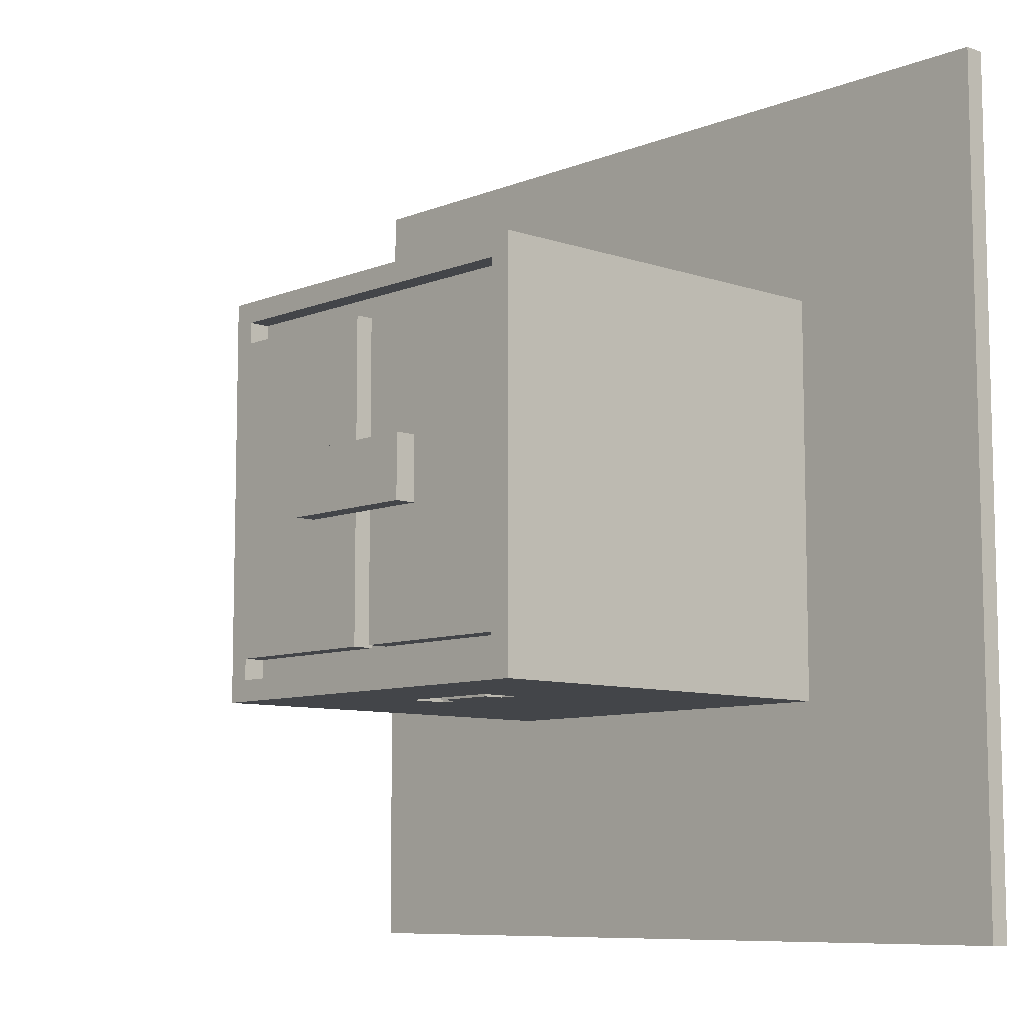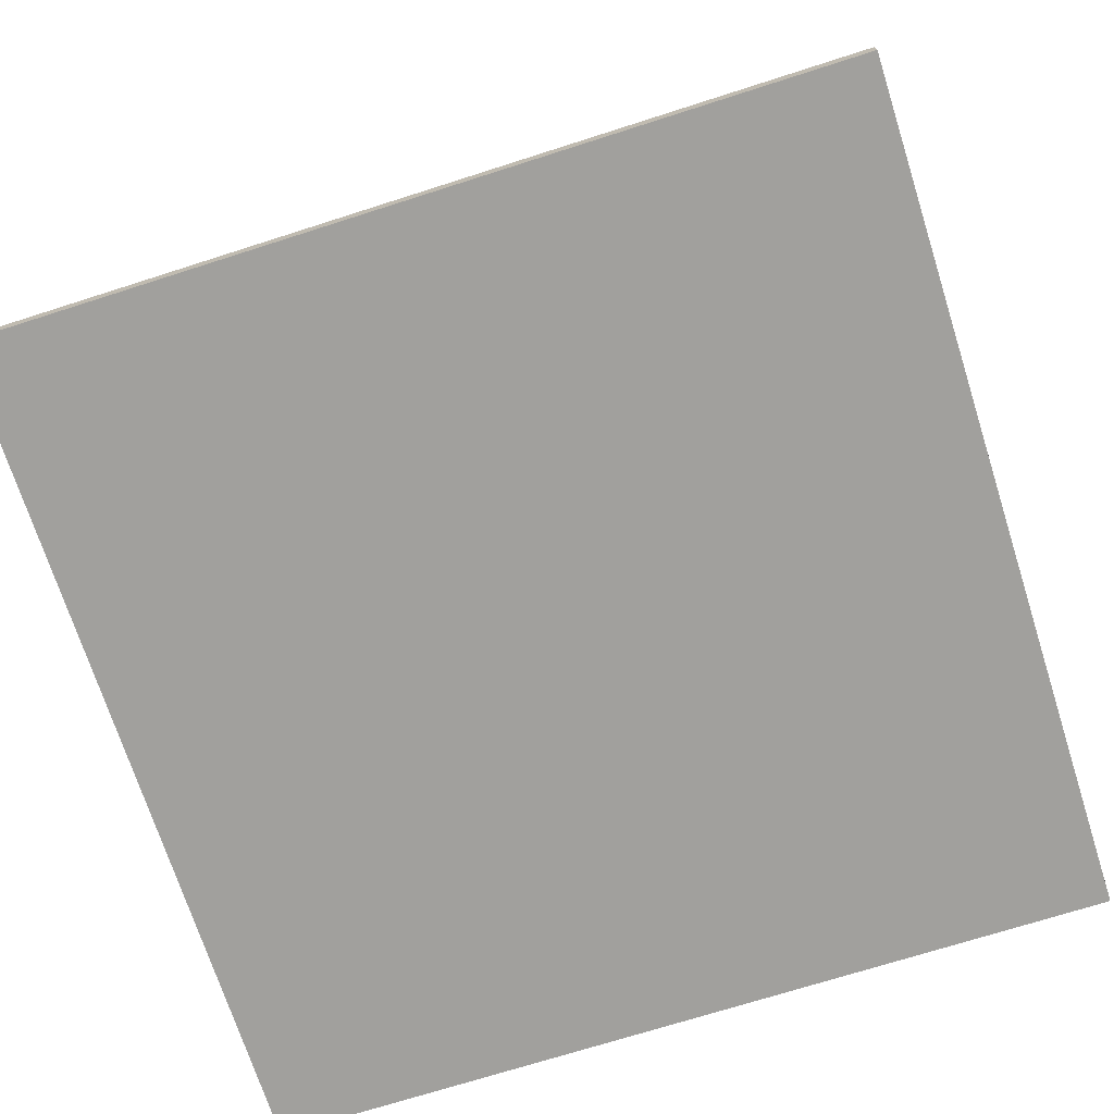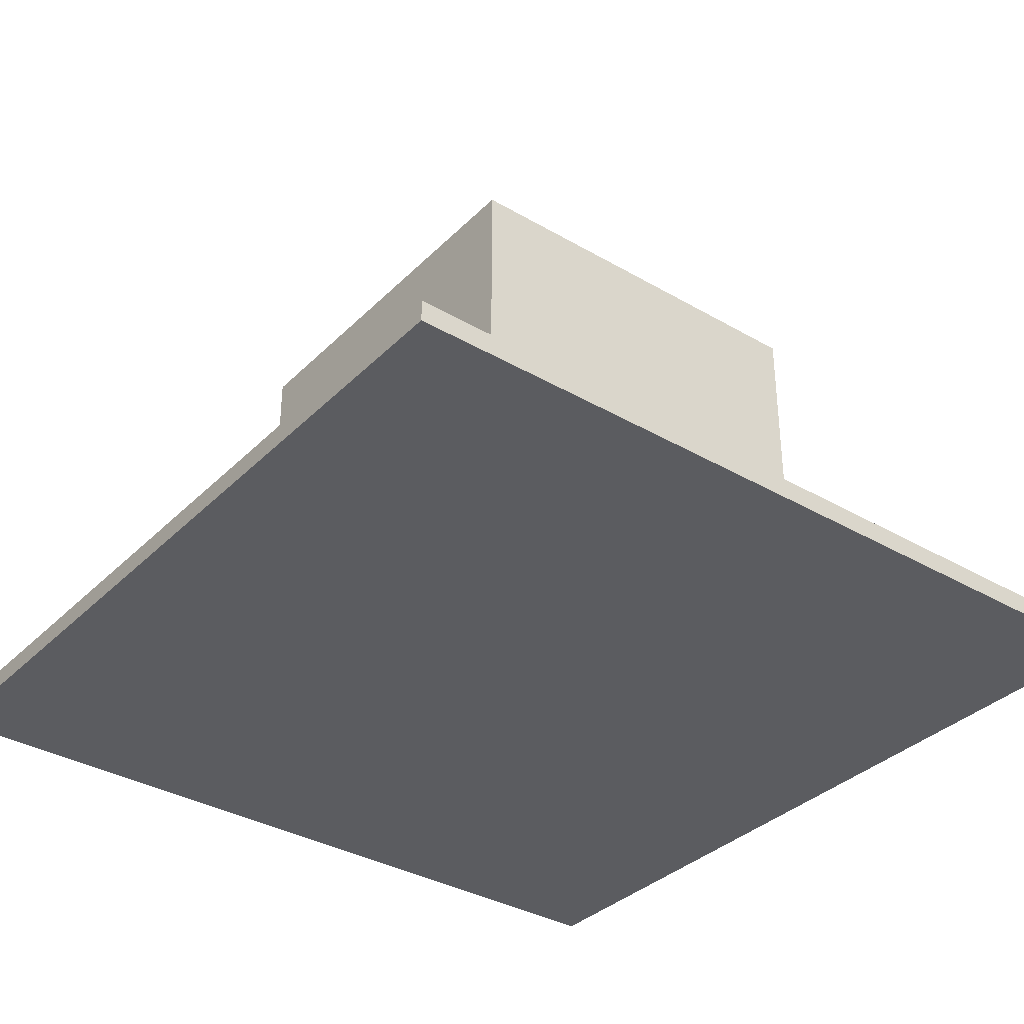
<metadata>
{"format":"obj","ext":"obj","renderer":"f3d","projection":"perspective","resolution":1024,"background":"white","views":[{"elev":-8.6,"azim":-132.8,"up":"+Z"},{"elev":-71.6,"azim":107.7,"up":"+Y"},{"elev":-35.0,"azim":-127.8,"up":"+Y"}]}
</metadata>
<code>
v -20 0 20
v -20 0 -20
v -20 1 20
v -20 1 -20
v -10 1 10
v -10 1 9
v -10 1 4
v -10 1 3
v -10 1 -3
v -10 1 -4
v -10 1 -9
v -10 2 4
v -10 2 3
v -10 2 -3
v -10 2 -4
v -10 3 -8
v -10 3 -9
v -10 4 1
v -10 4 -0
v -10 5 10
v -10 5 9
v -10 5 5
v -10 5 4
v -10 5 -8
v -10 5 -9
v -10 7 10
v -10 7 9
v -10 7 5
v -10 7 4
v -10 7 -4
v -10 7 -5
v -10 8 10
v -10 8 9
v -10 8 7
v -10 8 6
v -10 9 1
v -10 9 -0
v -10 9 -4
v -10 9 -5
v -10 10 7
v -10 10 6
v -10 11 10
v -10 11 9
v -10 11 1
v -10 11 -0
v -10 12 7
v -10 12 6
v -10 12 1
v -10 12 -0
v -10 13 10
v -10 13 9
v -10 13 7
v -10 13 6
v -10 13 -3
v -10 13 -4
v -10 14 -3
v -10 14 -4
v -10 15 7
v -10 15 6
v -10 15 3
v -10 15 2
v -10 15 -7
v -10 15 -8
v -10 16 3
v -10 16 2
v -10 19 7
v -10 19 6
v -10 19 -1
v -10 19 -2
v -10 19 -7
v -10 19 -8
v -10 20 10
v -10 20 -1
v -10 20 -2
v -10 20 -9
v -4 20 2
v -4 20 -1
v -4 21 2
v -4 21 -1
v -2 13 10
v -2 13 9
v -2 13 -8
v -2 13 -9
v -2 14 10
v -2 14 9
v -2 14 -8
v -2 14 -9
v 0 19 8
v 0 19 2
v 0 19 -1
v 0 19 -7
v 0 20 8
v 0 20 2
v 0 20 -1
v 0 20 -7
v 2 13 10
v 2 13 9
v 2 13 -8
v 2 13 -9
v 2 15 10
v 2 15 9
v 2 15 -8
v 2 15 -9
v 8 19 9
v 8 19 8
v 8 19 -7
v 8 19 -8
v 8 20 9
v 8 20 8
v 8 20 -7
v 8 20 -8
v -9 19 9
v -9 19 8
v -9 19 -7
v -9 19 -8
v -9 20 9
v -9 20 8
v -9 20 -7
v -9 20 -8
v -3 13 10
v -3 13 9
v -3 13 -8
v -3 13 -9
v -3 15 10
v -3 15 9
v -3 15 -8
v -3 15 -9
v -1 19 8
v -1 19 -7
v -1 20 8
v -1 20 2
v -1 20 -1
v -1 20 -7
v 1 13 10
v 1 13 9
v 1 13 -8
v 1 13 -9
v 1 14 10
v 1 14 9
v 1 14 -8
v 1 14 -9
v 3 20 2
v 3 20 -1
v 3 21 2
v 3 21 -1
v 9 1 10
v 9 1 9
v 9 1 5
v 9 1 4
v 9 1 -2
v 9 1 -3
v 9 1 -9
v 9 2 10
v 9 2 9
v 9 2 -2
v 9 2 -3
v 9 4 5
v 9 4 4
v 9 4 -3
v 9 4 -4
v 9 4 -8
v 9 4 -9
v 9 5 7
v 9 5 6
v 9 5 1
v 9 5 -0
v 9 5 -3
v 9 5 -4
v 9 5 -8
v 9 5 -9
v 9 6 7
v 9 6 6
v 9 6 1
v 9 6 -0
v 9 6 -1
v 9 8 -0
v 9 8 -1
v 9 8 -2
v 9 8 -5
v 9 8 -6
v 9 9 -1
v 9 9 -2
v 9 10 4
v 9 10 3
v 9 12 10
v 9 12 9
v 9 12 4
v 9 12 3
v 9 12 2
v 9 12 -8
v 9 12 -9
v 9 13 -5
v 9 13 -6
v 9 13 -8
v 9 13 -9
v 9 14 3
v 9 14 2
v 9 15 10
v 9 15 9
v 9 17 6
v 9 17 5
v 9 18 10
v 9 18 9
v 9 18 6
v 9 18 5
v 9 18 -3
v 9 18 -4
v 9 20 10
v 9 20 9
v 9 20 -3
v 9 20 -4
v 9 20 -9
v 20 0 20
v 20 0 -20
v 20 1 20
v 20 1 -20
v -20 0 20
v -20 1 20
v 20 0 20
v 20 1 20
v -10 1 10
v -10 5 10
v -10 7 10
v -10 8 10
v -10 11 10
v -10 13 10
v -10 20 10
v -9 1 10
v -9 5 10
v -9 7 10
v -9 8 10
v -9 11 10
v -9 13 10
v -6 11 10
v -6 14 10
v -6 18 10
v -6 19 10
v -5 4 10
v -5 5 10
v -5 11 10
v -5 14 10
v -5 18 10
v -5 19 10
v -4 4 10
v -4 5 10
v -3 13 10
v -3 15 10
v -2 12 10
v -2 13 10
v -2 14 10
v -1 1 10
v -1 2 10
v -1 12 10
v -1 14 10
v 0 1 10
v 0 2 10
v 0 6 10
v 0 9 10
v 1 6 10
v 1 9 10
v 1 13 10
v 1 14 10
v 2 13 10
v 2 15 10
v 4 3 10
v 4 6 10
v 4 16 10
v 4 18 10
v 5 3 10
v 5 6 10
v 5 16 10
v 5 18 10
v 6 9 10
v 6 10 10
v 7 9 10
v 7 10 10
v 7 16 10
v 7 18 10
v 8 1 10
v 8 2 10
v 8 12 10
v 8 15 10
v 8 16 10
v 8 18 10
v 8 20 10
v 9 1 10
v 9 2 10
v 9 12 10
v 9 15 10
v 9 18 10
v 9 20 10
v -3 13 9
v -3 15 9
v -2 13 9
v -2 14 9
v -1 14 9
v 1 13 9
v 1 14 9
v 2 13 9
v 2 15 9
v -9 19 8
v -9 20 8
v -1 19 8
v -1 20 8
v 0 19 8
v 0 20 8
v 8 19 8
v 8 20 8
v -4 20 2
v -4 21 2
v -1 20 2
v 0 20 2
v 3 20 2
v 3 21 2
v -9 19 -8
v -9 20 -8
v 8 19 -8
v 8 20 -8
v -9 19 9
v -9 20 9
v 8 19 9
v 8 20 9
v -4 20 -1
v -4 21 -1
v -1 20 -1
v 0 20 -1
v 3 20 -1
v 3 21 -1
v -9 19 -7
v -9 20 -7
v -1 19 -7
v -1 20 -7
v 0 19 -7
v 0 20 -7
v 8 19 -7
v 8 20 -7
v -3 13 -8
v -3 15 -8
v -2 13 -8
v -2 14 -8
v -1 14 -8
v 0 14 -8
v 1 13 -8
v 1 14 -8
v 2 13 -8
v 2 15 -8
v -10 1 -9
v -10 3 -9
v -10 5 -9
v -10 20 -9
v -9 3 -9
v -9 5 -9
v -7 7 -9
v -7 9 -9
v -6 7 -9
v -6 9 -9
v -4 1 -9
v -4 2 -9
v -4 8 -9
v -4 11 -9
v -3 1 -9
v -3 2 -9
v -3 8 -9
v -3 11 -9
v -3 13 -9
v -3 15 -9
v -2 13 -9
v -2 14 -9
v -1 4 -9
v -1 5 -9
v -1 13 -9
v -1 14 -9
v 0 4 -9
v 0 5 -9
v 0 12 -9
v 0 13 -9
v 0 14 -9
v 1 12 -9
v 1 13 -9
v 1 14 -9
v 2 13 -9
v 2 15 -9
v 2 16 -9
v 2 18 -9
v 3 3 -9
v 3 4 -9
v 3 7 -9
v 3 11 -9
v 3 16 -9
v 3 18 -9
v 4 3 -9
v 4 4 -9
v 4 7 -9
v 4 11 -9
v 6 6 -9
v 6 15 -9
v 7 6 -9
v 7 15 -9
v 8 4 -9
v 8 5 -9
v 8 12 -9
v 8 13 -9
v 9 1 -9
v 9 4 -9
v 9 5 -9
v 9 12 -9
v 9 13 -9
v 9 20 -9
v -20 0 -20
v -20 1 -20
v 20 0 -20
v 20 1 -20
v -20 0 20
v 20 0 20
v -19 0 19
v -18 0 19
v 19 0 19
v -19 0 -19
v -18 0 -19
v 19 0 -19
v -20 0 -20
v 20 0 -20
v -3 15 10
v 2 15 10
v -3 15 9
v 2 15 9
v -3 15 -8
v 2 15 -8
v -3 15 -9
v 2 15 -9
v -1 20 2
v 0 20 2
v -1 20 -1
v 0 20 -1
v -20 1 20
v 20 1 20
v -19 1 19
v -18 1 19
v 19 1 19
v -10 1 10
v -9 1 10
v -1 1 10
v 0 1 10
v 8 1 10
v 9 1 10
v -10 1 9
v 9 1 9
v 9 1 5
v -10 1 4
v 9 1 4
v -10 1 3
v 9 1 -2
v -10 1 -3
v 9 1 -3
v -10 1 -4
v -10 1 -9
v -4 1 -9
v -3 1 -9
v 9 1 -9
v -19 1 -19
v -18 1 -19
v 19 1 -19
v -20 1 -20
v 20 1 -20
v -3 13 10
v -2 13 10
v 1 13 10
v 2 13 10
v -3 13 9
v -2 13 9
v 1 13 9
v 2 13 9
v -3 13 -8
v -2 13 -8
v 1 13 -8
v 2 13 -8
v -3 13 -9
v -2 13 -9
v 1 13 -9
v 2 13 -9
v -2 14 10
v -1 14 10
v 1 14 10
v -2 14 9
v -1 14 9
v 1 14 9
v -2 14 -8
v -1 14 -8
v 0 14 -8
v 1 14 -8
v -2 14 -9
v -1 14 -9
v 0 14 -9
v 1 14 -9
v -9 19 9
v 8 19 9
v -9 19 8
v -1 19 8
v 0 19 8
v 8 19 8
v 0 19 2
v 0 19 -1
v -9 19 -7
v -1 19 -7
v 0 19 -7
v 8 19 -7
v -9 19 -8
v 8 19 -8
v -10 20 10
v 8 20 10
v 9 20 10
v -9 20 9
v 8 20 9
v 9 20 9
v -9 20 8
v -1 20 8
v 0 20 8
v 8 20 8
v -8 20 5
v -7 20 5
v 3 20 5
v 4 20 5
v -8 20 4
v -7 20 4
v -5 20 4
v 3 20 4
v 4 20 4
v -7 20 3
v -5 20 3
v -4 20 2
v -1 20 2
v 0 20 2
v 3 20 2
v 6 20 1
v 7 20 1
v 6 20 -0
v 7 20 -0
v -10 20 -1
v -9 20 -1
v -4 20 -1
v -1 20 -1
v 0 20 -1
v 3 20 -1
v -10 20 -2
v -9 20 -2
v -7 20 -2
v -5 20 -2
v 3 20 -2
v 5 20 -2
v -7 20 -3
v -5 20 -3
v 3 20 -3
v 5 20 -3
v 8 20 -3
v 9 20 -3
v -3 20 -4
v -2 20 -4
v 7 20 -4
v 8 20 -4
v 9 20 -4
v -3 20 -5
v -2 20 -5
v 7 20 -5
v 8 20 -5
v -9 20 -7
v -1 20 -7
v 0 20 -7
v 8 20 -7
v -9 20 -8
v 8 20 -8
v -10 20 -9
v 9 20 -9
v -4 21 2
v 3 21 2
v -4 21 -1
v 3 21 -1
f 3 2 1
f 4 2 3
f 12 7 6
f 12 8 7
f 13 9 8
f 13 8 12
f 14 10 9
f 14 9 13
f 15 11 10
f 15 10 14
f 16 14 13
f 16 11 15
f 16 15 14
f 16 13 12
f 17 11 16
f 18 16 12
f 19 16 18
f 20 6 5
f 21 12 6
f 21 6 20
f 21 18 12
f 22 18 21
f 23 18 22
f 24 16 19
f 24 17 16
f 25 17 24
f 26 21 20
f 26 22 21
f 27 22 26
f 28 23 22
f 28 22 27
f 29 18 23
f 29 23 28
f 30 25 24
f 30 24 19
f 31 25 30
f 32 27 26
f 33 28 27
f 33 27 32
f 33 29 28
f 34 29 33
f 35 29 34
f 36 19 18
f 36 29 35
f 36 18 29
f 37 30 19
f 37 19 36
f 38 31 30
f 38 30 37
f 39 25 31
f 39 31 38
f 40 35 34
f 40 34 33
f 40 33 32
f 41 38 37
f 41 35 40
f 41 39 38
f 41 36 35
f 41 37 36
f 42 40 32
f 42 41 40
f 43 41 42
f 44 39 41
f 44 41 43
f 45 39 44
f 46 44 43
f 47 44 46
f 48 45 44
f 48 44 47
f 49 39 45
f 49 45 48
f 50 43 42
f 51 46 43
f 51 43 50
f 52 47 46
f 52 46 51
f 53 48 47
f 53 47 52
f 53 49 48
f 54 39 49
f 54 49 53
f 55 39 54
f 56 53 52
f 56 52 51
f 56 55 54
f 56 54 53
f 56 51 50
f 57 39 55
f 57 55 56
f 58 56 50
f 58 57 56
f 59 57 58
f 60 57 59
f 61 57 60
f 62 39 57
f 62 57 61
f 62 25 39
f 63 25 62
f 64 61 60
f 64 60 59
f 65 62 61
f 65 61 64
f 66 58 50
f 66 59 58
f 67 65 64
f 67 59 66
f 67 64 59
f 68 62 65
f 68 65 67
f 69 62 68
f 70 63 62
f 70 62 69
f 71 25 63
f 71 63 70
f 72 67 66
f 72 66 50
f 72 68 67
f 73 69 68
f 73 68 72
f 74 70 69
f 74 69 73
f 74 71 70
f 75 25 71
f 75 71 74
f 78 77 76
f 79 77 78
f 84 81 80
f 85 81 84
f 86 83 82
f 87 83 86
f 92 89 88
f 93 90 89
f 93 89 92
f 94 91 90
f 94 90 93
f 95 91 94
f 100 97 96
f 101 97 100
f 102 99 98
f 103 99 102
f 108 105 104
f 109 105 108
f 110 107 106
f 111 107 110
f 112 113 116
f 116 113 117
f 114 115 118
f 118 115 119
f 120 121 124
f 124 121 125
f 122 123 126
f 126 123 127
f 128 129 130
f 130 129 131
f 131 129 132
f 132 129 133
f 134 135 138
f 138 135 139
f 136 137 140
f 140 137 141
f 142 143 144
f 144 143 145
f 146 147 153
f 147 148 154
f 153 147 154
f 149 150 155
f 150 151 155
f 151 152 156
f 155 151 156
f 148 149 157
f 154 148 157
f 153 154 157
f 149 155 158
f 157 149 158
f 155 156 158
f 156 152 159
f 158 156 159
f 159 152 160
f 160 152 161
f 161 152 162
f 153 157 163
f 157 158 163
f 158 159 163
f 163 159 164
f 164 159 165
f 165 159 166
f 159 160 167
f 166 159 167
f 160 161 168
f 167 160 168
f 161 162 169
f 168 161 169
f 169 162 170
f 153 163 171
f 163 164 171
f 164 165 172
f 171 164 172
f 165 166 173
f 172 165 173
f 167 168 174
f 173 166 174
f 166 167 174
f 168 169 174
f 169 170 174
f 174 170 175
f 172 173 176
f 171 172 176
f 174 175 176
f 173 174 176
f 175 170 177
f 176 175 177
f 177 170 178
f 178 170 179
f 179 170 180
f 176 177 181
f 177 178 181
f 178 179 182
f 181 178 182
f 171 176 183
f 176 181 183
f 181 182 183
f 183 182 184
f 153 171 185
f 171 183 185
f 185 183 186
f 183 184 187
f 186 183 187
f 184 182 188
f 187 184 188
f 188 182 189
f 180 170 190
f 190 170 191
f 182 179 192
f 189 182 192
f 179 180 192
f 180 190 193
f 192 180 193
f 190 191 194
f 193 190 194
f 194 191 195
f 186 187 196
f 187 188 196
f 188 189 196
f 192 193 197
f 196 189 197
f 189 192 197
f 193 194 197
f 194 195 197
f 185 186 198
f 186 196 199
f 198 186 199
f 196 197 199
f 198 199 200
f 199 197 200
f 200 197 201
f 198 200 202
f 202 200 203
f 200 201 204
f 203 200 204
f 201 197 205
f 204 201 205
f 197 195 206
f 205 197 206
f 206 195 207
f 202 203 208
f 204 205 209
f 208 203 209
f 203 204 209
f 205 206 209
f 206 207 210
f 209 206 210
f 207 195 211
f 210 207 211
f 211 195 212
f 213 214 215
f 215 214 216
f 219 218 217
f 220 218 219
f 228 222 221
f 229 223 222
f 229 222 228
f 230 224 223
f 230 223 229
f 231 225 224
f 231 224 230
f 232 226 225
f 232 225 231
f 233 227 226
f 233 226 232
f 234 232 231
f 234 229 228
f 234 233 232
f 234 231 230
f 234 230 229
f 235 227 233
f 235 233 234
f 236 227 235
f 237 227 236
f 238 234 228
f 239 234 238
f 240 235 234
f 240 234 239
f 241 236 235
f 241 235 240
f 242 237 236
f 242 236 241
f 243 227 237
f 243 237 242
f 244 239 238
f 244 238 228
f 245 242 241
f 245 239 244
f 245 240 239
f 245 243 242
f 245 241 240
f 246 245 244
f 246 243 245
f 247 243 246
f 248 246 244
f 249 246 248
f 251 244 228
f 251 248 244
f 252 248 251
f 253 250 249
f 253 248 252
f 253 249 248
f 254 250 253
f 255 252 251
f 256 253 252
f 256 252 255
f 256 254 253
f 257 254 256
f 258 254 257
f 259 256 255
f 259 257 256
f 259 258 257
f 260 254 258
f 260 258 259
f 261 254 260
f 262 254 261
f 263 260 259
f 263 261 260
f 264 243 247
f 265 263 259
f 265 264 263
f 265 259 255
f 266 264 265
f 267 243 264
f 267 264 266
f 268 243 267
f 269 266 265
f 269 265 255
f 270 267 266
f 270 266 269
f 271 268 267
f 271 267 270
f 272 243 268
f 272 268 271
f 273 271 270
f 273 270 269
f 273 272 271
f 274 272 273
f 275 273 269
f 275 274 273
f 276 272 274
f 276 274 275
f 277 272 276
f 278 243 272
f 278 272 277
f 279 277 276
f 279 269 255
f 279 275 269
f 279 276 275
f 280 277 279
f 281 277 280
f 282 277 281
f 283 278 277
f 283 277 282
f 284 243 278
f 284 278 283
f 285 227 243
f 285 243 284
f 286 280 279
f 287 281 280
f 287 280 286
f 288 282 281
f 288 281 287
f 289 283 282
f 289 282 288
f 289 284 283
f 290 285 284
f 290 284 289
f 291 285 290
f 294 293 292
f 295 293 294
f 296 293 295
f 298 293 296
f 299 298 297
f 300 293 298
f 300 298 299
f 303 302 301
f 304 302 303
f 307 306 305
f 308 306 307
f 311 310 309
f 312 310 311
f 313 310 312
f 314 310 313
f 317 316 315
f 318 316 317
f 319 320 321
f 321 320 322
f 323 324 325
f 325 324 326
f 326 324 327
f 327 324 328
f 329 330 331
f 331 330 332
f 333 334 335
f 335 334 336
f 337 338 339
f 339 338 340
f 340 338 341
f 341 338 342
f 342 338 344
f 343 344 345
f 344 338 346
f 345 344 346
f 347 348 351
f 348 349 351
f 349 350 352
f 351 349 352
f 351 352 353
f 352 350 353
f 353 350 354
f 351 353 355
f 353 354 355
f 354 350 356
f 355 354 356
f 347 351 357
f 351 355 357
f 355 356 357
f 357 356 358
f 358 356 359
f 356 350 360
f 359 356 360
f 357 358 361
f 358 359 362
f 361 358 362
f 359 360 363
f 362 359 363
f 360 350 364
f 363 360 364
f 364 350 365
f 365 350 366
f 362 363 367
f 361 362 367
f 364 365 367
f 363 364 367
f 361 367 369
f 367 368 369
f 369 368 370
f 370 368 371
f 371 368 372
f 361 369 373
f 369 370 373
f 370 371 374
f 373 370 374
f 374 371 375
f 371 372 376
f 375 371 376
f 376 372 377
f 374 375 378
f 373 374 378
f 375 376 378
f 376 377 379
f 378 376 379
f 379 377 380
f 378 379 381
f 366 350 382
f 382 350 383
f 383 350 384
f 378 381 385
f 373 378 385
f 361 373 385
f 382 383 385
f 381 382 385
f 385 383 386
f 386 383 387
f 387 383 388
f 383 384 389
f 388 383 389
f 384 350 390
f 389 384 390
f 361 385 391
f 385 386 391
f 386 387 392
f 391 386 392
f 387 388 393
f 392 387 393
f 388 389 394
f 393 388 394
f 389 390 394
f 392 393 395
f 391 392 395
f 393 394 395
f 394 390 396
f 395 394 396
f 391 395 397
f 395 396 397
f 396 390 398
f 397 396 398
f 391 397 399
f 397 398 399
f 399 398 400
f 400 398 401
f 401 398 402
f 361 391 403
f 391 399 403
f 399 400 404
f 403 399 404
f 400 401 405
f 404 400 405
f 401 402 406
f 405 401 406
f 402 398 407
f 406 402 407
f 398 390 408
f 407 398 408
f 390 350 408
f 409 410 411
f 411 410 412
f 415 414 413
f 416 414 415
f 417 414 416
f 418 415 413
f 418 416 415
f 419 417 416
f 419 416 418
f 420 414 417
f 420 417 419
f 421 419 418
f 421 418 413
f 421 420 419
f 422 414 420
f 422 420 421
f 425 424 423
f 426 424 425
f 429 428 427
f 430 428 429
f 433 432 431
f 434 432 433
f 435 436 437
f 437 436 438
f 438 436 439
f 438 439 440
f 440 439 441
f 441 439 442
f 442 439 443
f 443 439 444
f 444 439 445
f 438 440 446
f 445 439 447
f 447 439 448
f 438 446 449
f 448 439 450
f 438 449 451
f 450 439 452
f 438 451 453
f 452 439 454
f 438 453 455
f 438 455 456
f 454 439 459
f 435 437 460
f 437 438 460
f 458 459 461
f 460 438 461
f 457 458 461
f 438 456 461
f 456 457 461
f 459 439 462
f 461 459 462
f 439 436 462
f 435 460 463
f 460 461 463
f 461 462 463
f 462 436 464
f 463 462 464
f 465 466 469
f 469 466 470
f 467 468 471
f 471 468 472
f 473 474 477
f 477 474 478
f 475 476 479
f 479 476 480
f 481 482 484
f 482 483 485
f 484 482 485
f 485 483 486
f 487 488 491
f 488 489 492
f 491 488 492
f 489 490 493
f 492 489 493
f 493 490 494
f 495 496 497
f 497 496 498
f 498 496 499
f 499 496 500
f 498 499 501
f 498 501 502
f 498 502 504
f 504 502 505
f 504 505 507
f 505 506 507
f 503 504 507
f 507 506 508
f 509 510 512
f 510 511 513
f 512 510 513
f 513 511 514
f 509 512 515
f 513 514 518
f 515 516 519
f 519 516 520
f 517 518 521
f 521 518 522
f 515 519 523
f 519 520 523
f 520 516 524
f 523 520 524
f 524 516 525
f 521 522 526
f 517 521 526
f 522 518 527
f 526 522 527
f 524 525 528
f 523 524 528
f 525 516 529
f 528 525 529
f 528 529 530
f 529 516 530
f 530 516 531
f 517 526 532
f 526 527 532
f 532 527 533
f 533 527 534
f 527 518 534
f 534 518 535
f 533 534 536
f 534 535 536
f 535 518 537
f 536 535 537
f 515 523 538
f 509 515 538
f 523 528 538
f 528 530 538
f 538 530 539
f 539 530 540
f 536 537 543
f 533 536 543
f 538 539 544
f 540 541 545
f 544 539 545
f 539 540 545
f 545 541 546
f 546 541 547
f 543 537 548
f 542 543 548
f 548 537 549
f 546 547 550
f 544 545 550
f 545 546 550
f 547 541 551
f 550 547 551
f 548 549 552
f 542 548 552
f 549 537 553
f 552 549 553
f 537 518 554
f 553 537 554
f 518 514 554
f 554 514 555
f 550 551 556
f 551 541 556
f 556 541 557
f 552 553 558
f 553 554 558
f 554 555 559
f 558 554 559
f 559 555 560
f 556 557 561
f 550 556 561
f 557 541 562
f 561 557 562
f 552 558 563
f 558 559 563
f 559 560 564
f 563 559 564
f 550 561 565
f 544 550 565
f 561 562 565
f 562 541 566
f 565 562 566
f 563 564 567
f 542 552 567
f 552 563 567
f 564 560 568
f 567 564 568
f 544 565 569
f 568 560 570
f 544 569 571
f 569 570 571
f 570 560 572
f 571 570 572
f 573 574 575
f 575 574 576

</code>
